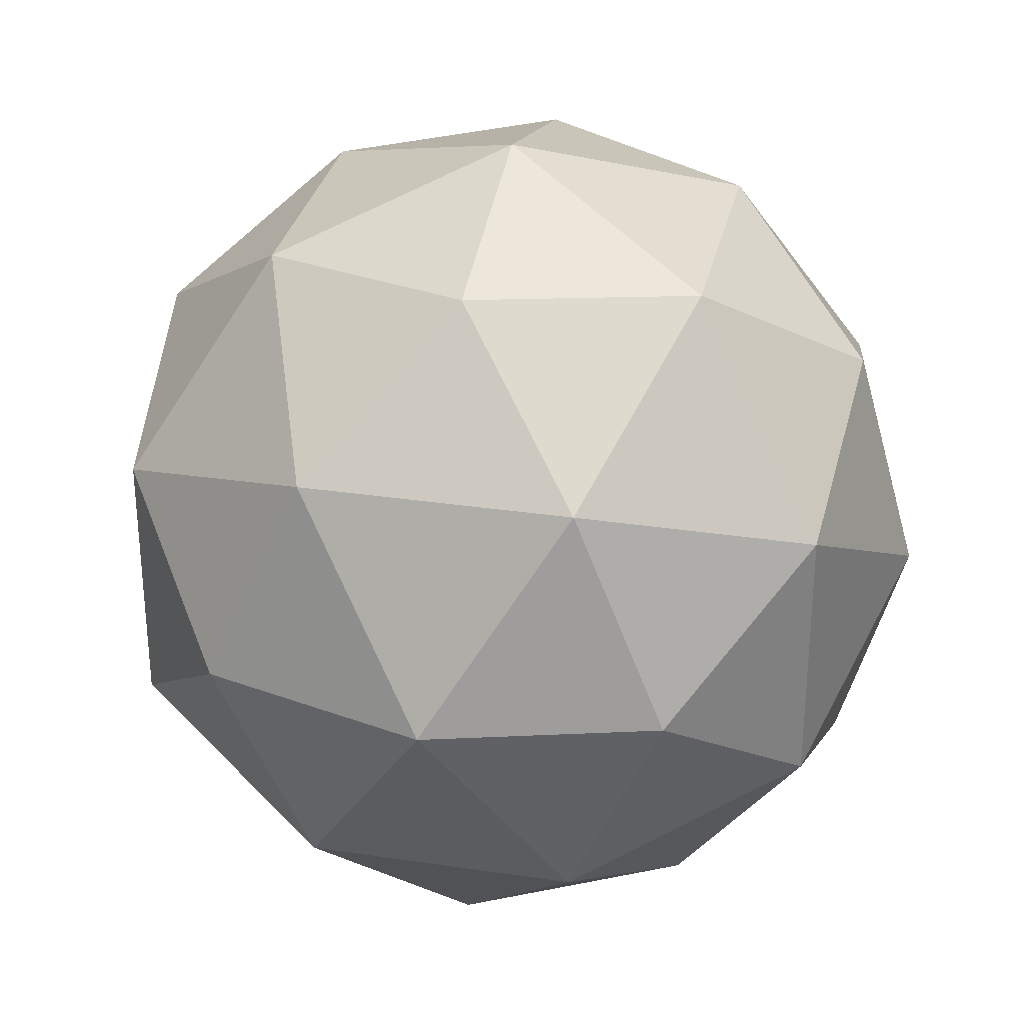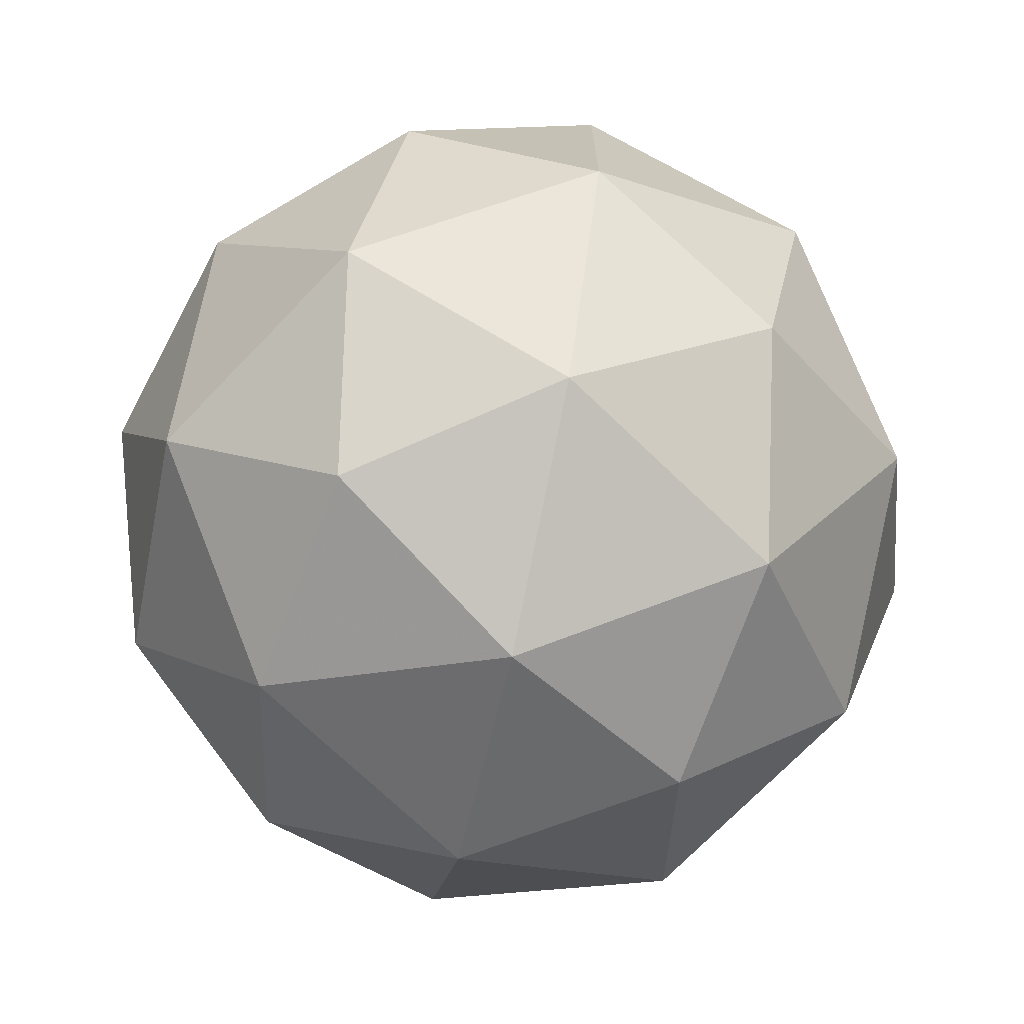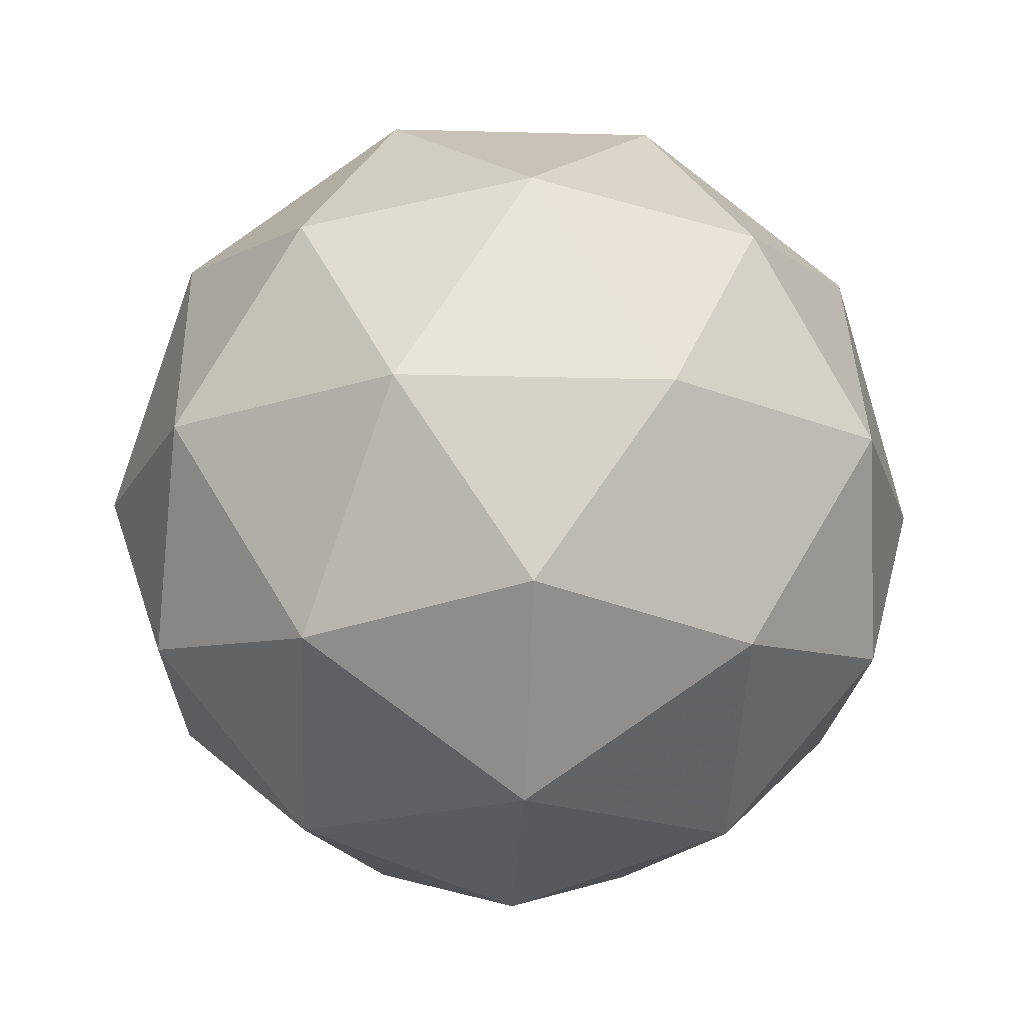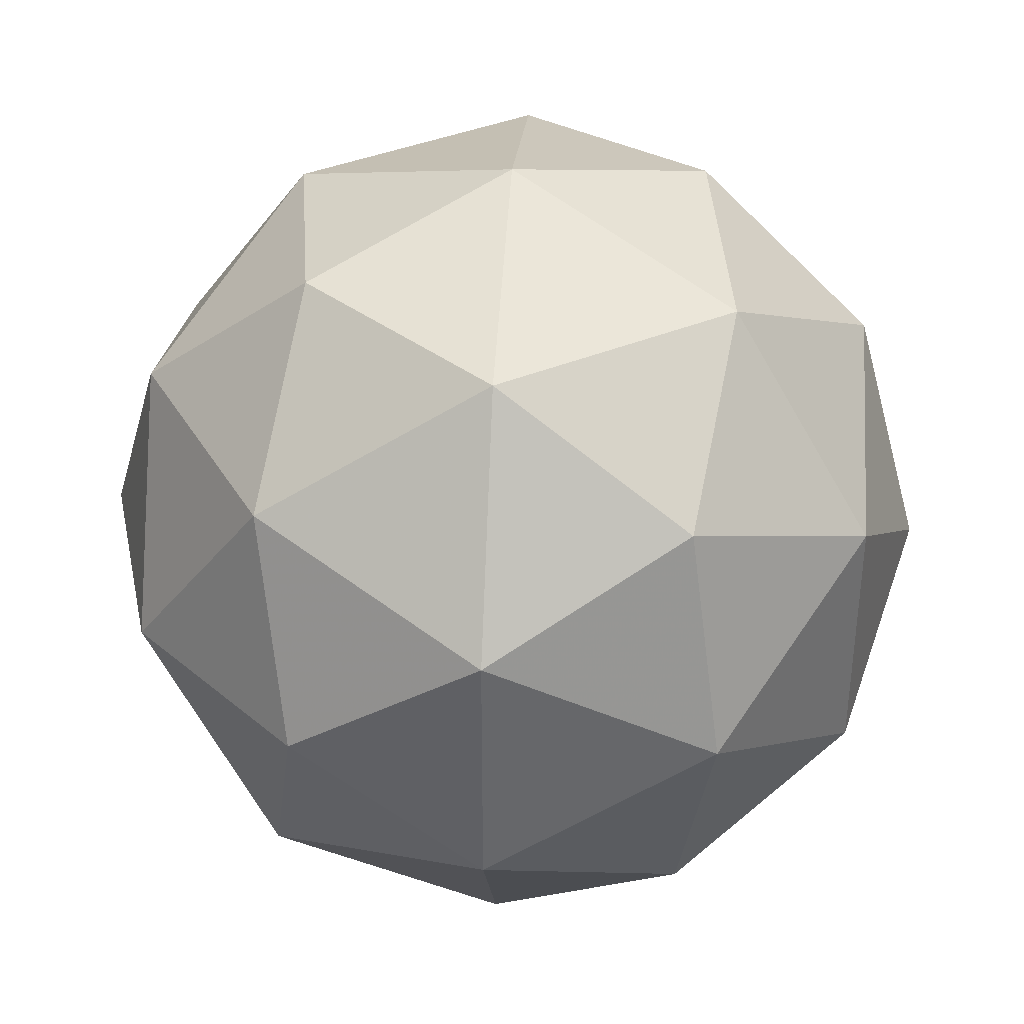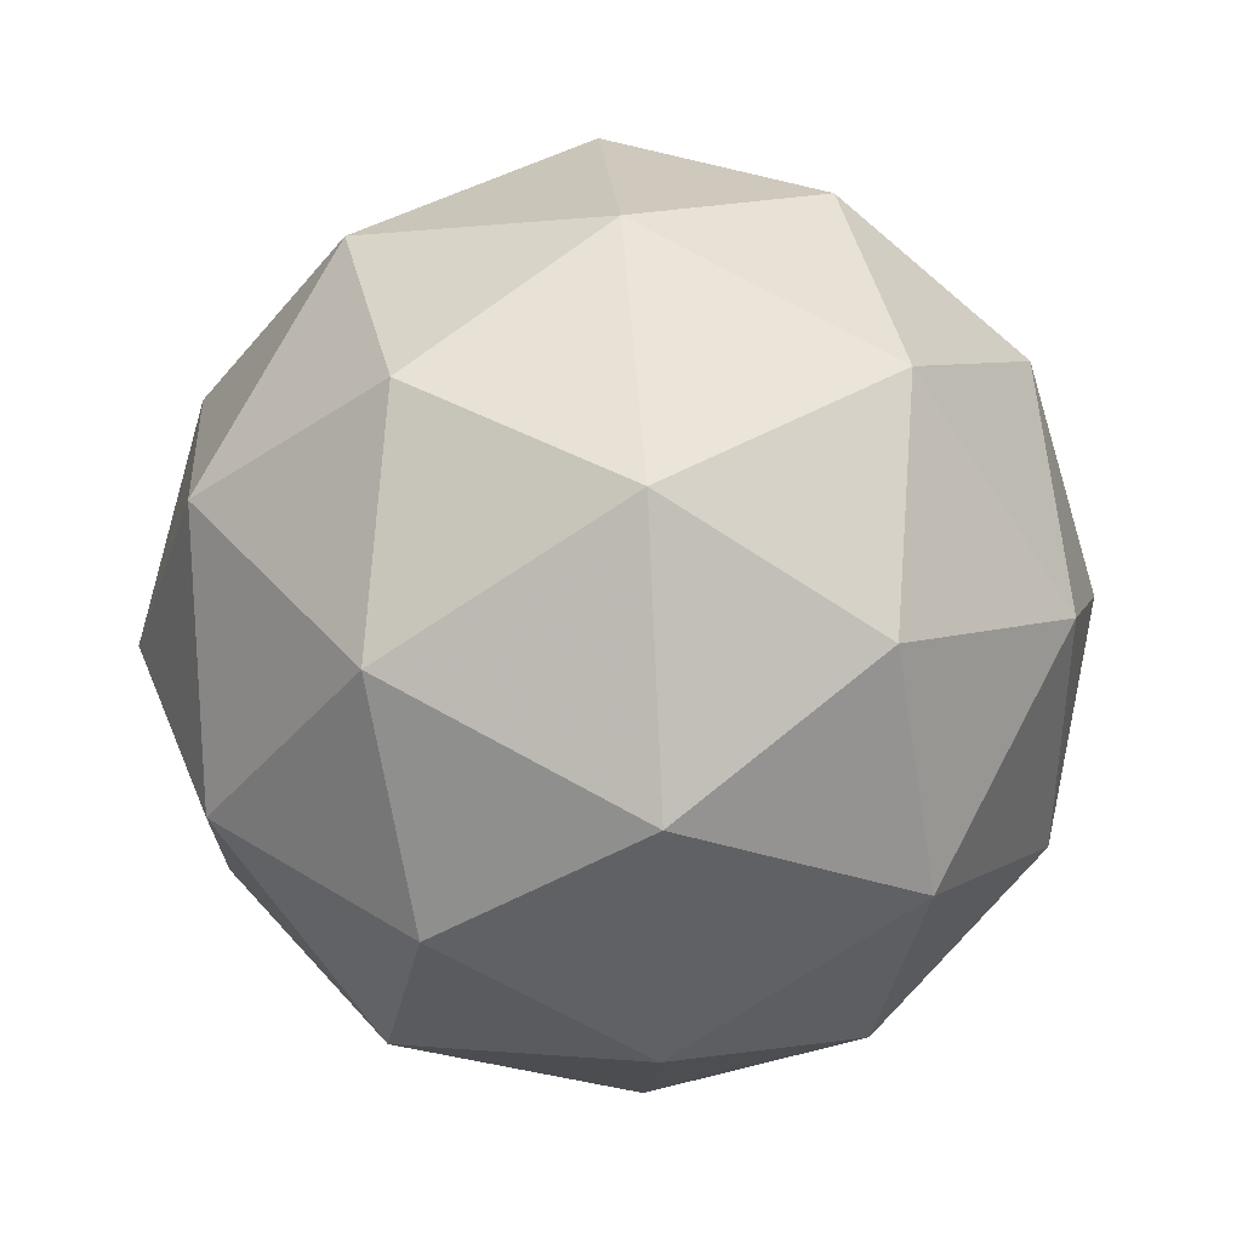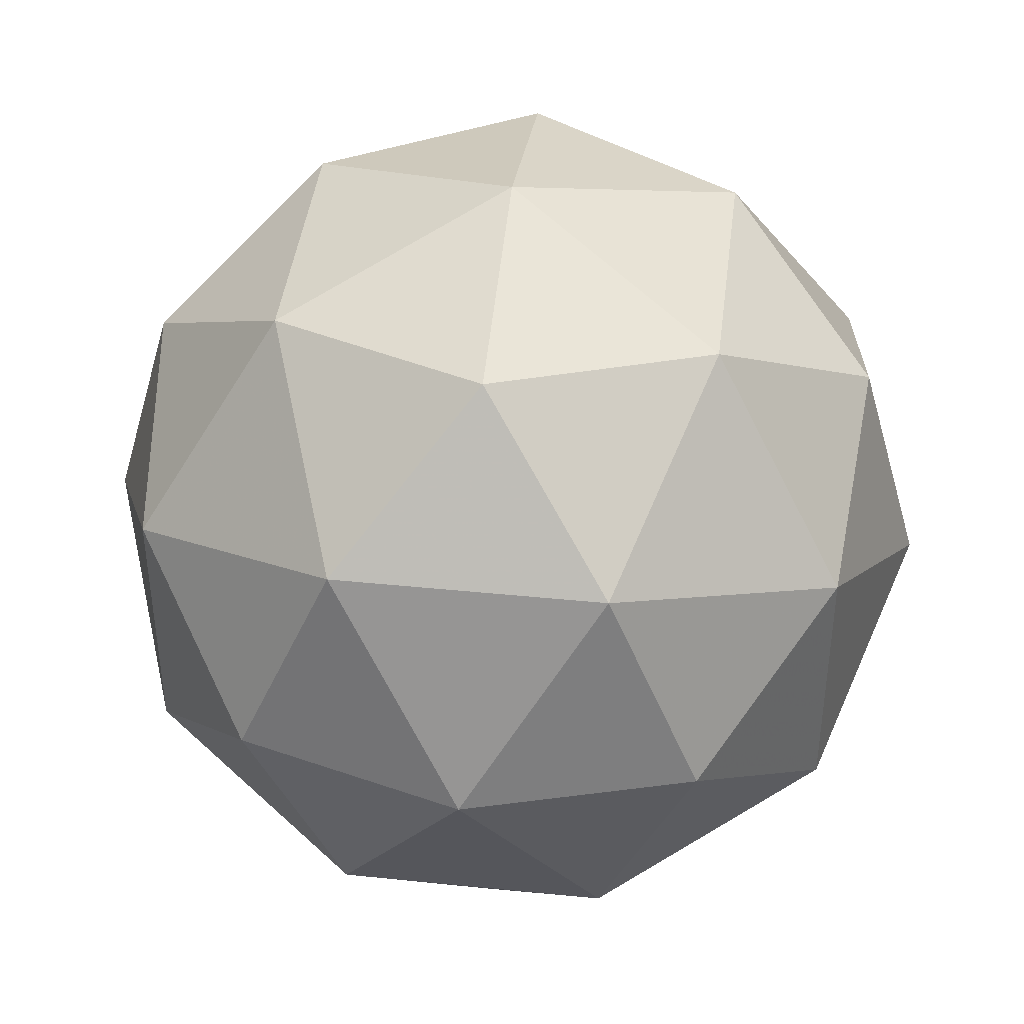
<metadata>
{"format":"obj","ext":"obj","renderer":"f3d","projection":"perspective","resolution":1024,"background":"white","views":[{"elev":31.0,"azim":-19.6,"up":"+Z"},{"elev":-71.7,"azim":14.4,"up":"+Z"},{"elev":-18.1,"azim":-165.0,"up":"+Y"},{"elev":38.2,"azim":-149.4,"up":"+Z"},{"elev":40.2,"azim":22.0,"up":"+Z"},{"elev":42.4,"azim":-24.8,"up":"+Z"}]}
</metadata>
<code>
g ADEL-i13-g29-s2123
v -3107 -5819 -1786
v -3017 -5788 -1721
v -3141 -5788 -1681
v -2955 -5703 -1675
v -2928 -5720 -1786
v -3217 -5788 -1786
v -3141 -5788 -1891
v -3017 -5788 -1851
v -2907 -5609 -1721
v -3165 -5703 -1607
v -3051 -5720 -1616
v -3107 -5609 -1576
v -3294 -5703 -1786
v -3251 -5720 -1681
v -3306 -5609 -1721
v -3165 -5703 -1965
v -3251 -5720 -1891
v -3230 -5609 -1956
v -2955 -5703 -1896
v -3051 -5720 -1956
v -2983 -5609 -1956
v -2983 -5609 -1616
v -3230 -5609 -1616
v -3306 -5609 -1851
v -3107 -5609 -1996
v -2907 -5609 -1851
v -3048 -5515 -1607
v -2962 -5499 -1681
v -3072 -5431 -1681
v -3258 -5515 -1675
v -3162 -5499 -1616
v -3196 -5431 -1721
v -3258 -5515 -1896
v -3285 -5499 -1786
v -3196 -5431 -1851
v -3048 -5515 -1965
v -3162 -5499 -1956
v -3072 -5431 -1891
v -2919 -5515 -1786
v -2962 -5499 -1891
v -2996 -5431 -1786
v -3107 -5399 -1786
f 1 2 3
f 4 2 5
f 1 3 6
f 1 6 7
f 1 7 8
f 4 5 9
f 10 11 12
f 13 14 15
f 16 17 18
f 19 20 21
f 4 9 22
f 10 12 23
f 13 15 24
f 16 18 25
f 19 21 26
f 27 28 29
f 30 31 32
f 33 34 35
f 36 37 38
f 39 40 41
f 41 38 42
f 41 40 38
f 40 36 38
f 38 35 42
f 38 37 35
f 37 33 35
f 35 32 42
f 35 34 32
f 34 30 32
f 32 29 42
f 32 31 29
f 31 27 29
f 29 41 42
f 29 28 41
f 28 39 41
f 26 40 39
f 26 21 40
f 21 36 40
f 25 37 36
f 25 18 37
f 18 33 37
f 24 34 33
f 24 15 34
f 15 30 34
f 23 31 30
f 23 12 31
f 12 27 31
f 22 28 27
f 22 9 28
f 9 39 28
f 21 25 36
f 21 20 25
f 20 16 25
f 18 24 33
f 18 17 24
f 17 13 24
f 15 23 30
f 15 14 23
f 14 10 23
f 12 22 27
f 12 11 22
f 11 4 22
f 9 26 39
f 9 5 26
f 5 19 26
f 8 20 19
f 8 7 20
f 7 16 20
f 7 17 16
f 7 6 17
f 6 13 17
f 6 14 13
f 6 3 14
f 3 10 14
f 5 8 19
f 5 2 8
f 2 1 8
f 3 11 10
f 3 2 11
f 2 4 11
f 2 4 11

</code>
